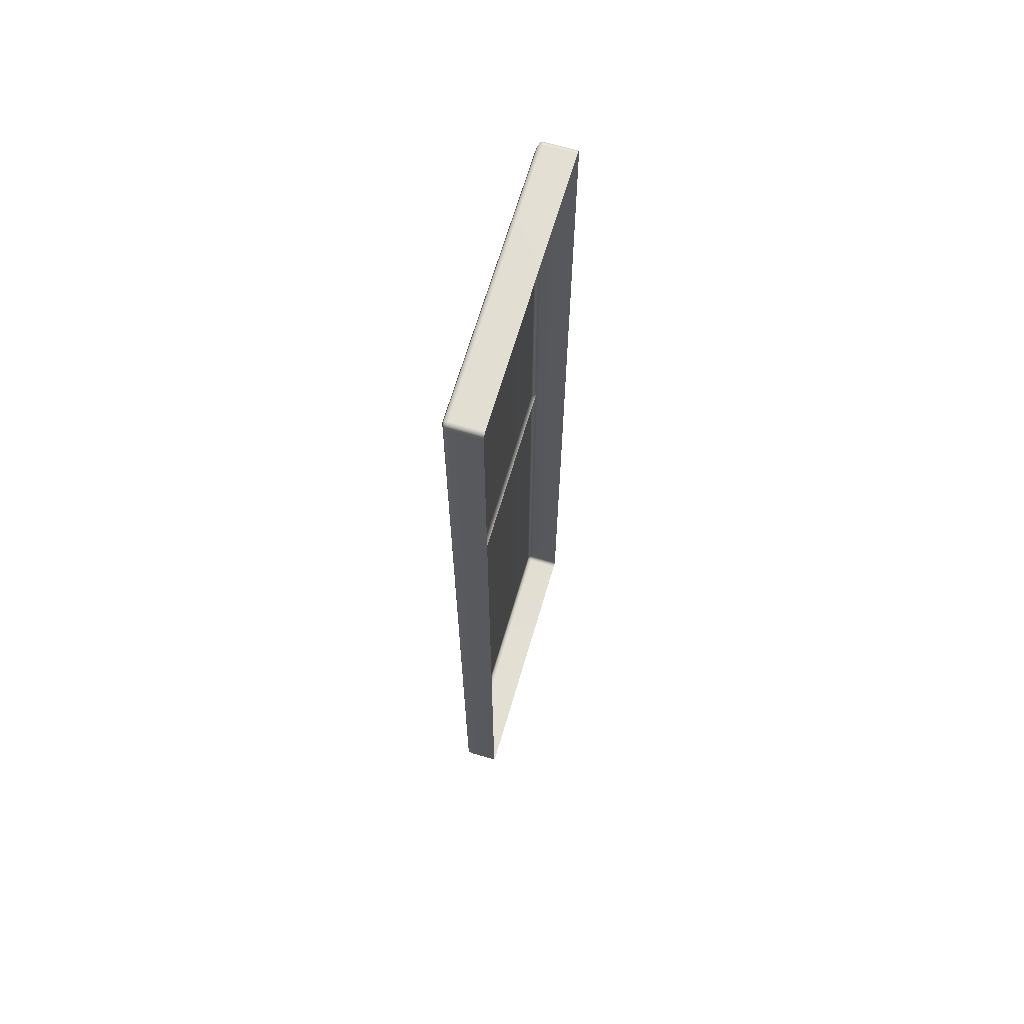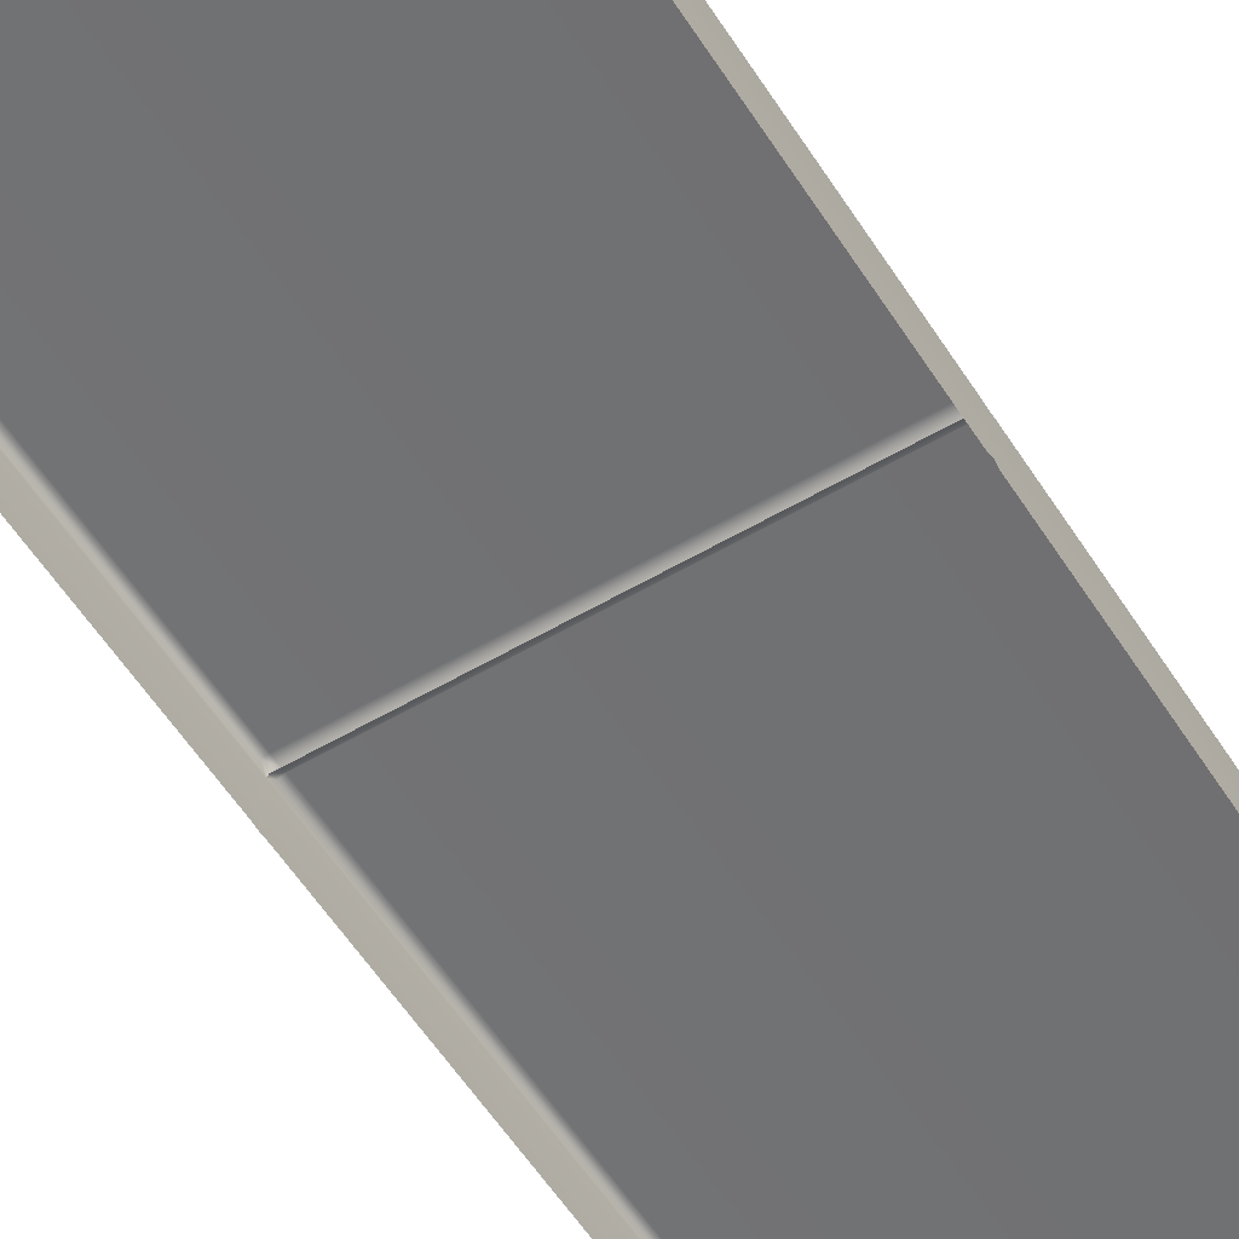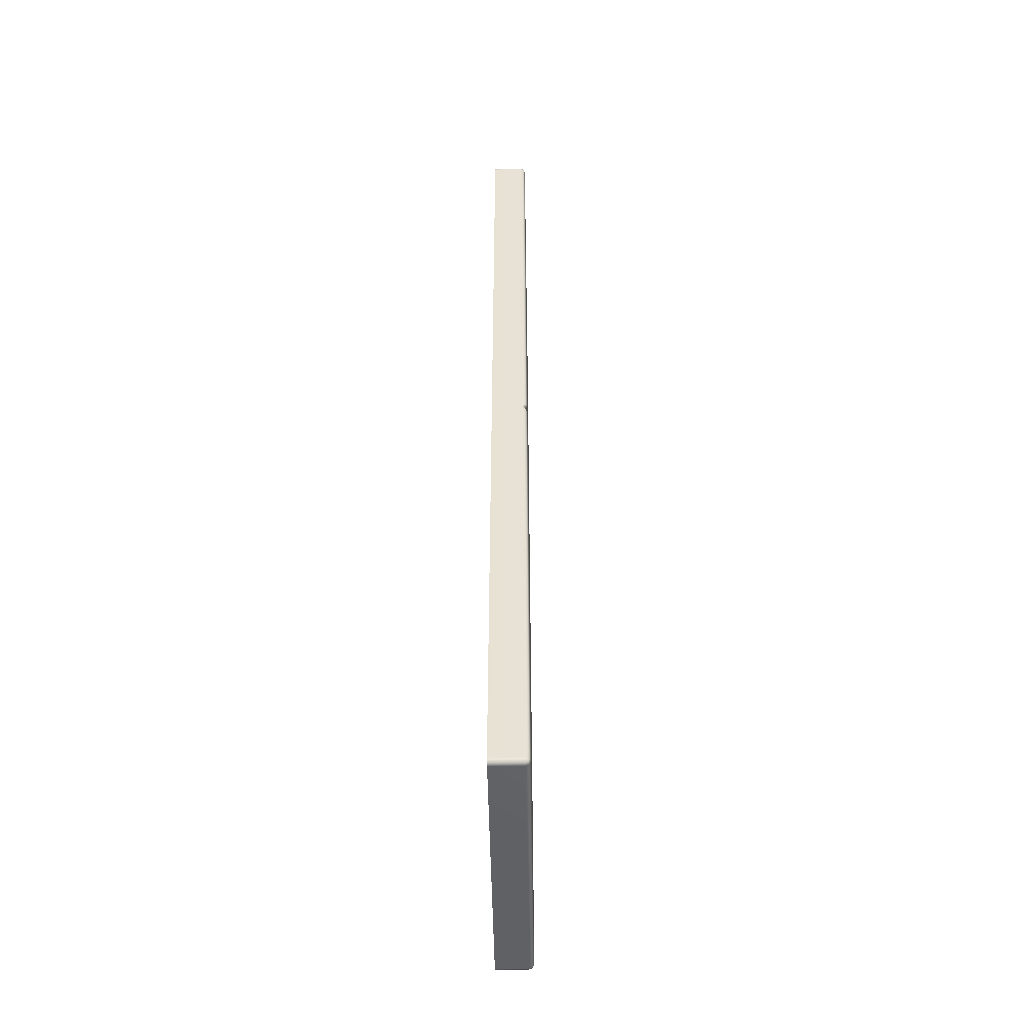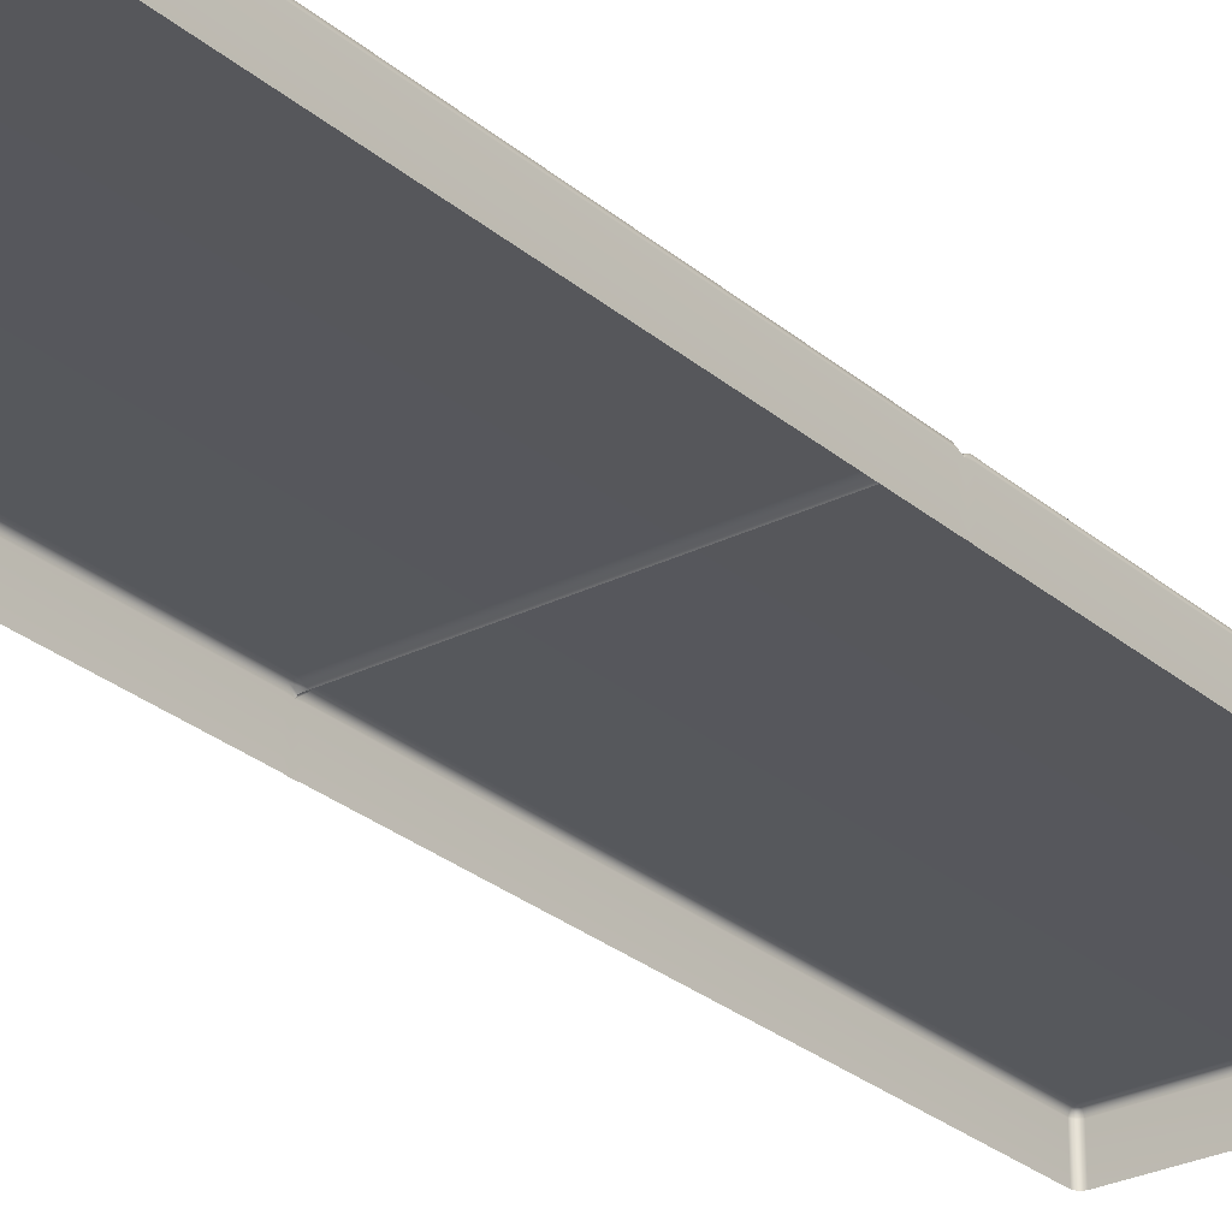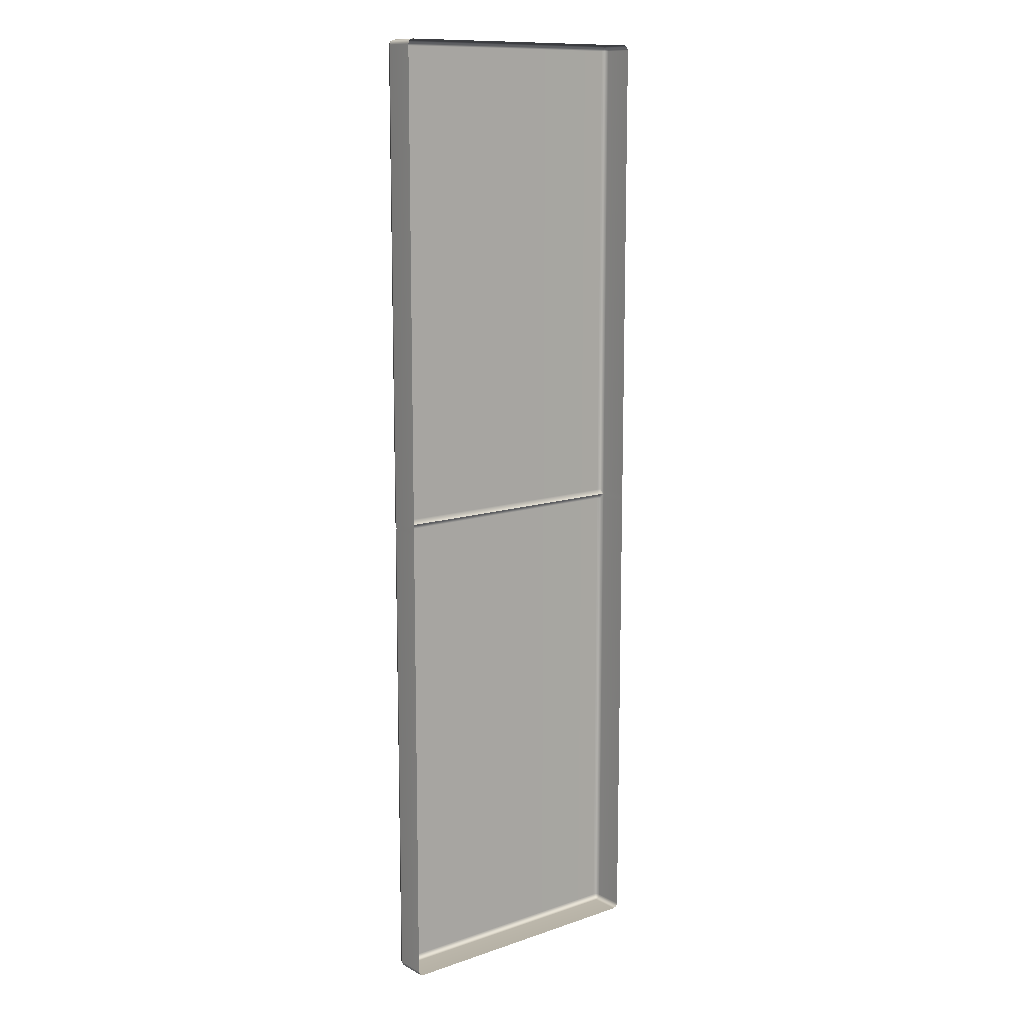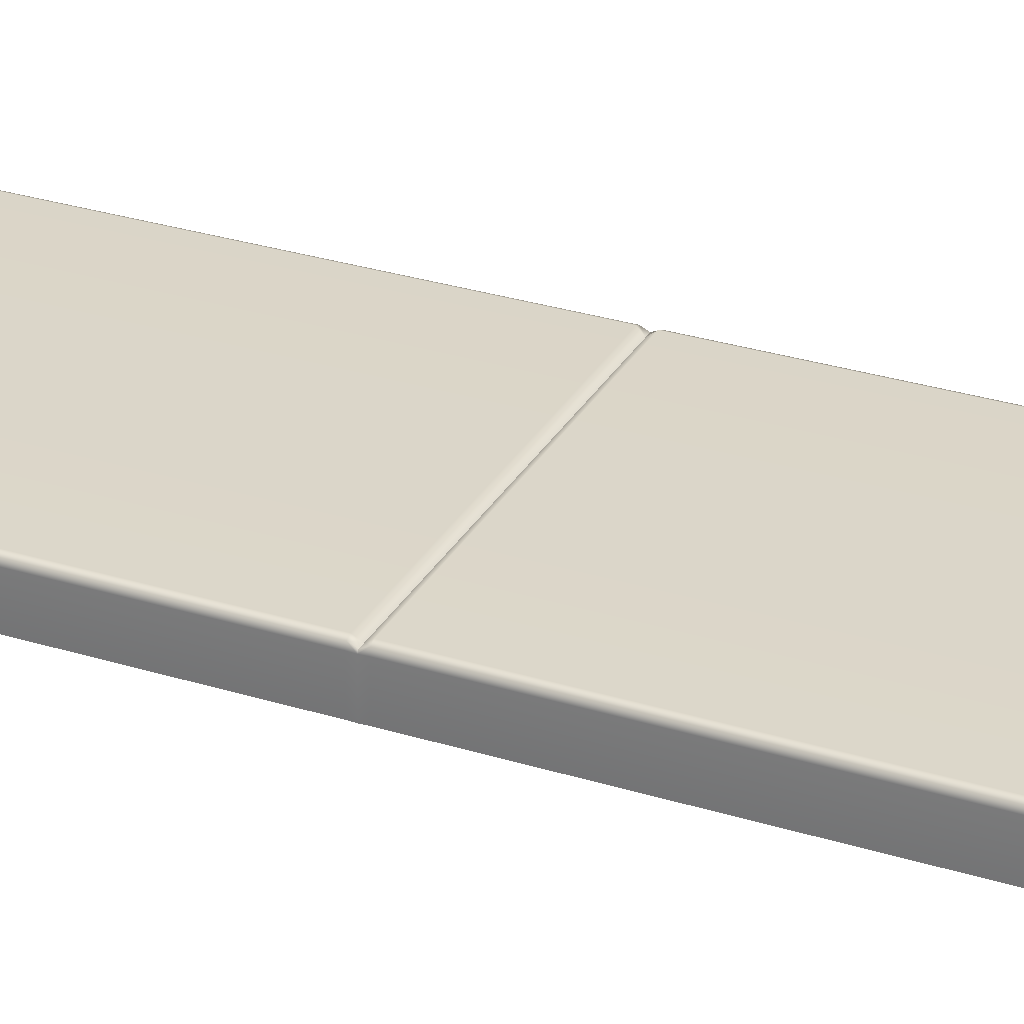
<metadata>
{"format":"obj","ext":"obj","renderer":"f3d","projection":"perspective","resolution":1024,"background":"white","views":[{"elev":67.1,"azim":-73.6,"up":"+Z"},{"elev":-55.4,"azim":-148.2,"up":"+Y"},{"elev":-50.0,"azim":91.0,"up":"+Z"},{"elev":-27.4,"azim":37.8,"up":"+Y"},{"elev":12.1,"azim":-38.6,"up":"+Z"},{"elev":30.0,"azim":114.5,"up":"+Y"}]}
</metadata>
<code>
g ENV_SY01_SPEED_GlassBridge_Vinyl_03_MO
v 3.68 -0.04089 -13.33
v 3.68 -0.04089 -6.739
v 3.581 -0.0002031 -6.739
v 3.581 -0.0002031 -13.33
v 3.581 -0.04089 -13.43
v 3.662 -0.05938 -13.41
v -0.2501 -0.04089 -13.43
v -0.2501 -0.0002031 -13.33
v -0.2501 -0.0002031 -6.739
v -3.99 -0.04089 -13.43
v -3.99 -0.0002031 -13.33
v -3.99 -0.0002031 -6.739
v -4.089 -0.04089 -6.739
v -4.089 -0.04089 -13.33
v -4.071 -0.05938 -13.41
v 3.68 -0.1399 -13.43
v 3.68 -1 -13.43
v 3.721 -1 -13.33
v 3.721 -0.1399 -13.33
v 3.721 -1 -6.739
v 3.68 -0.04089 -13.33
v 3.662 -0.05938 -13.41
v 3.68 -0.04089 -6.739
v 3.721 -0.1399 -6.739
v 3.68 -0.04089 -0.1502
v 3.721 -0.1399 -0.1502
v 3.721 -1 -0.1502
v 3.728 -1 -0.01007
v 3.714 -0.1519 -0.01007
v 3.677 -0.1083 -0.01007
v 3.68 -0.1399 -13.43
v 3.581 -0.04089 -13.43
v 3.581 -0.1399 -13.47
v 3.68 -1 -13.43
v 3.581 -1 -13.47
v -0.2501 -1 -13.47
v -0.2501 -0.1399 -13.47
v -0.2501 -0.04089 -13.43
v -3.99 -0.1399 -13.47
v -3.99 -1 -13.47
v -3.99 -0.04089 -13.43
v -4.089 -0.1399 -13.43
v -4.089 -1 -13.43
v -4.071 -0.05938 -13.41
v -4.089 -0.1399 -13.43
v -4.089 -0.04089 -13.33
v -4.13 -0.1399 -13.33
v -4.089 -1 -13.43
v -4.13 -1 -13.33
v -4.13 -1 -6.739
v -4.13 -0.1399 -6.739
v -4.089 -0.04089 -6.739
v -4.13 -1 -0.1502
v -4.13 -0.1399 -0.1502
v -4.089 -0.04089 -0.1502
v -4.13 -0.1519 -0.01007
v -4.144 -1 -0.01007
v -4.093 -0.1083 -0.01007
v -4.089 -0.04089 13.33
v -4.089 -0.04089 6.718
v -3.99 -0.0002031 6.718
v -3.99 -0.0002031 13.33
v -3.99 -0.04089 13.43
v -4.071 -0.05938 13.41
v -0.2501 -0.04089 13.43
v -0.2501 -0.0002031 13.33
v -0.2501 -0.0002031 6.718
v 3.581 -0.0002031 6.718
v 3.581 -0.04089 13.43
v 3.581 -0.0002031 13.33
v 3.68 -0.04089 6.718
v 3.68 -0.04089 13.33
v 3.662 -0.05938 13.41
v -3.99 -0.1399 13.47
v -3.99 -1 13.47
v -4.089 -1 13.43
v -4.089 -0.1399 13.43
v -3.99 -0.04089 13.43
v -4.071 -0.05938 13.41
v -4.089 -0.1399 13.43
v -4.089 -1 13.43
v -4.13 -1 13.33
v -4.13 -0.1399 13.33
v -4.13 -1 6.718
v -4.089 -0.04089 13.33
v -4.071 -0.05938 13.41
v -4.089 -0.04089 6.718
v -4.13 -0.1399 6.718
v -4.089 -0.04089 0.1297
v -4.13 -0.1399 0.1297
v -4.13 -1 0.1297
v -4.144 -1 -0.01007
v -4.13 -0.1519 -0.01007
v -4.093 -0.1083 -0.01007
v 3.68 -0.1399 13.43
v 3.68 -1 13.43
v 3.581 -1 13.47
v 3.581 -0.1399 13.47
v -0.2501 -1 13.47
v 3.581 -0.04089 13.43
v 3.662 -0.05938 13.41
v -0.2501 -0.04089 13.43
v -0.2501 -0.1399 13.47
v -3.99 -0.04089 13.43
v -3.99 -0.1399 13.47
v -3.99 -1 13.47
v 3.68 -0.1399 13.43
v 3.68 -0.04089 13.33
v 3.721 -0.1399 13.33
v 3.68 -1 13.43
v 3.721 -1 13.33
v 3.721 -1 6.718
v 3.721 -0.1399 6.718
v 3.68 -0.04089 6.718
v 3.721 -1 0.1297
v 3.721 -0.1399 0.1297
v 3.68 -0.04089 0.1297
v 3.714 -0.1519 -0.01007
v 3.677 -0.1083 -0.01007
v -3.99 -0.0002031 -6.739
v -4.089 -0.04089 -0.1502
v -4.089 -0.04089 -6.739
v -3.99 -0.0002031 -0.1502
v -3.949 -0.1071 -0.01007
v -4.093 -0.1083 -0.01007
v -0.2501 -0.1071 -0.01007
v -0.2501 -0.0002031 -0.1502
v -0.2501 -0.0002031 -6.739
v 3.581 -0.0002031 -6.739
v 3.54 -0.1071 -0.01007
v 3.581 -0.0002031 -0.1502
v 3.68 -0.04089 -6.739
v 3.68 -0.04089 -0.1502
v 3.677 -0.1083 -0.01007
v 3.68 -0.04089 0.1297
v 3.68 -0.04089 6.718
v 3.581 -0.0002031 6.718
v 3.581 -0.0002031 0.1297
v 3.54 -0.1071 -0.01007
v 3.677 -0.1083 -0.01007
v -0.2501 -0.1071 -0.01007
v -0.2501 -0.0002031 0.1297
v -0.2501 -0.0002031 6.718
v -3.949 -0.1071 -0.01007
v -3.99 -0.0002031 0.1297
v -3.99 -0.0002031 6.718
v -4.089 -0.04089 6.718
v -4.089 -0.04089 0.1297
v -4.093 -0.1083 -0.01007
g ENV_SY01_SPEED_GlassBridge_Vinyl_03_MO_0
f 3 2 1
f 4 3 1
f 4 1 5
f 1 6 5
f 5 7 4
f 3 4 8
f 7 8 4
f 9 3 8
f 8 7 10
f 9 8 11
f 11 8 10
f 12 9 11
f 13 12 11
f 14 13 11
f 11 10 14
f 10 15 14
f 18 17 16
f 19 18 16
f 20 18 19
f 19 16 21
f 16 22 21
f 21 23 19
f 23 24 19
f 24 20 19
f 23 25 24
f 24 26 20
f 25 26 24
f 26 27 20
f 28 27 26
f 26 25 29
f 29 28 26
f 25 30 29
f 32 22 31
f 33 32 31
f 31 34 33
f 34 35 33
f 33 35 36
f 33 37 32
f 37 33 36
f 37 38 32
f 37 36 39
f 38 37 39
f 36 40 39
f 41 38 39
f 39 40 42
f 39 42 41
f 40 43 42
f 42 44 41
f 46 44 45
f 47 46 45
f 45 48 47
f 48 49 47
f 47 49 50
f 47 51 46
f 51 47 50
f 51 52 46
f 51 50 53
f 51 54 52
f 54 51 53
f 54 55 52
f 54 53 56
f 54 56 55
f 53 57 56
f 56 58 55
f 61 60 59
f 62 61 59
f 62 59 63
f 59 64 63
f 63 65 62
f 61 62 66
f 65 66 62
f 67 61 66
f 67 66 68
f 65 69 66
f 66 70 68
f 69 70 66
f 71 68 70
f 72 71 70
f 70 69 72
f 69 73 72
f 76 75 74
f 77 76 74
f 74 78 77
f 78 79 77
f 82 81 80
f 83 82 80
f 84 82 83
f 83 80 85
f 80 86 85
f 85 87 83
f 87 88 83
f 88 84 83
f 88 87 89
f 84 88 90
f 90 88 89
f 91 84 90
f 92 91 90
f 93 92 90
f 90 89 93
f 89 94 93
f 97 96 95
f 98 97 95
f 99 97 98
f 98 95 100
f 95 101 100
f 98 100 102
f 103 98 102
f 103 99 98
f 103 102 104
f 105 103 104
f 103 105 99
f 105 106 99
f 108 101 107
f 109 108 107
f 107 110 109
f 110 111 109
f 109 111 112
f 109 113 108
f 113 109 112
f 113 114 108
f 112 115 113
f 114 113 116
f 115 116 113
f 117 114 116
f 116 115 118
f 116 118 117
f 115 28 118
f 118 119 117
f 122 121 120
f 121 123 120
f 123 121 124
f 121 125 124
f 124 126 123
f 120 123 127
f 126 127 123
f 128 120 127
f 128 127 129
f 127 126 130
f 127 131 129
f 131 127 130
f 129 131 132
f 131 133 132
f 131 130 133
f 130 134 133
f 137 136 135
f 138 137 135
f 138 135 139
f 135 140 139
f 139 141 138
f 137 138 142
f 141 142 138
f 143 137 142
f 142 141 144
f 143 142 145
f 145 142 144
f 146 143 145
f 147 146 145
f 148 147 145
f 145 144 148
f 144 149 148

</code>
